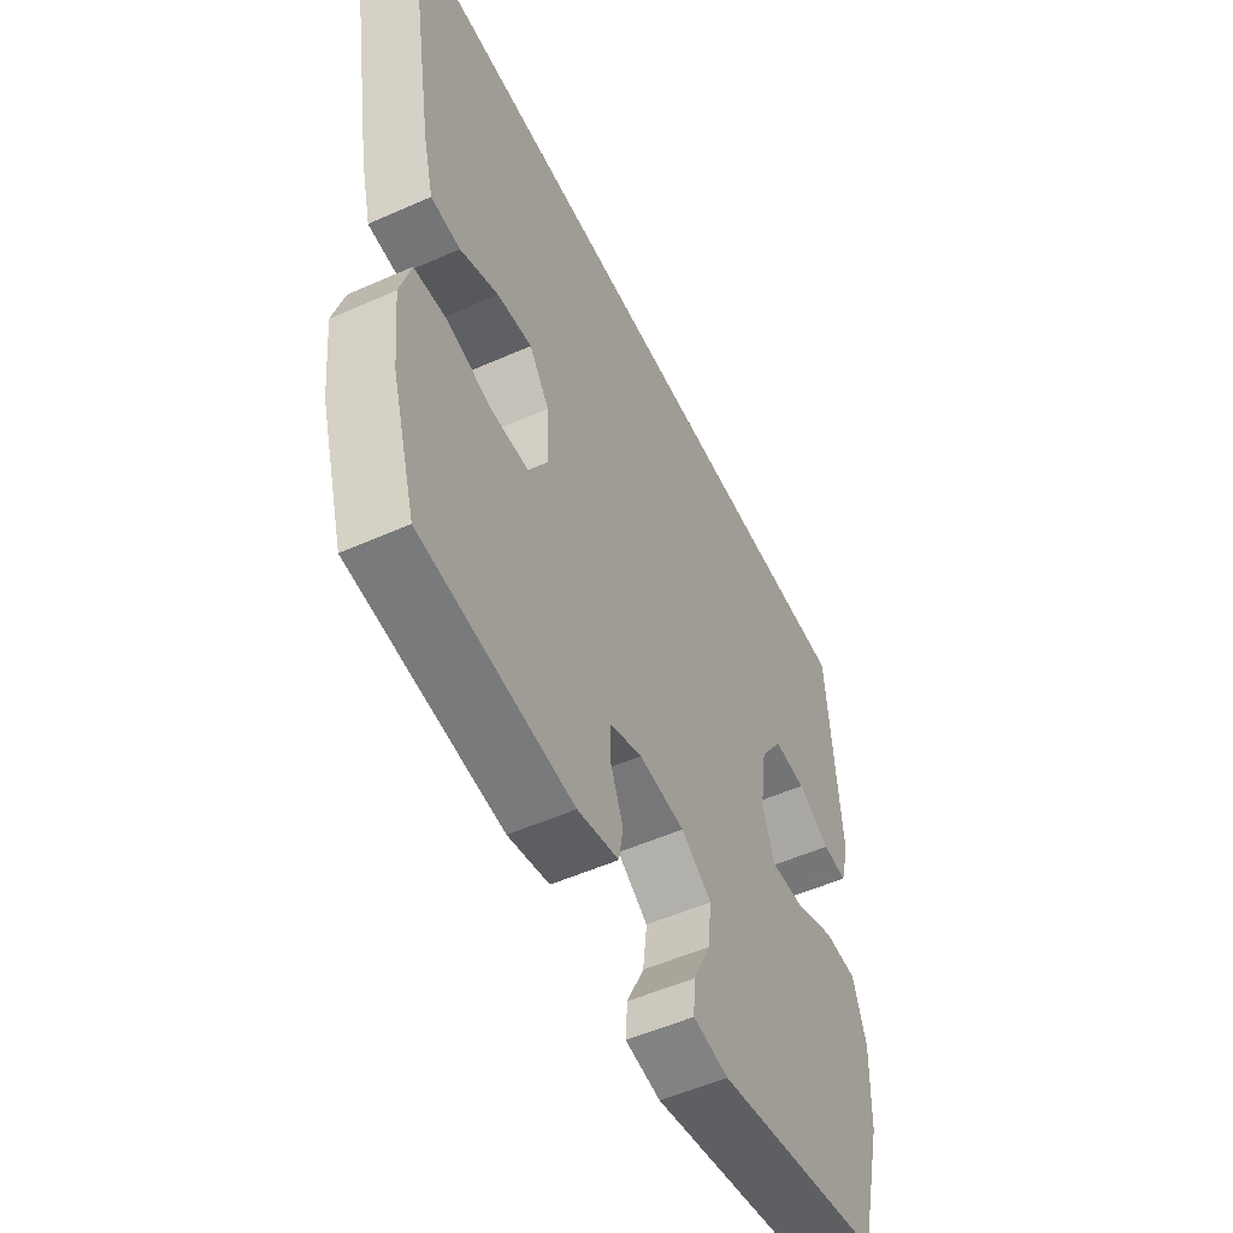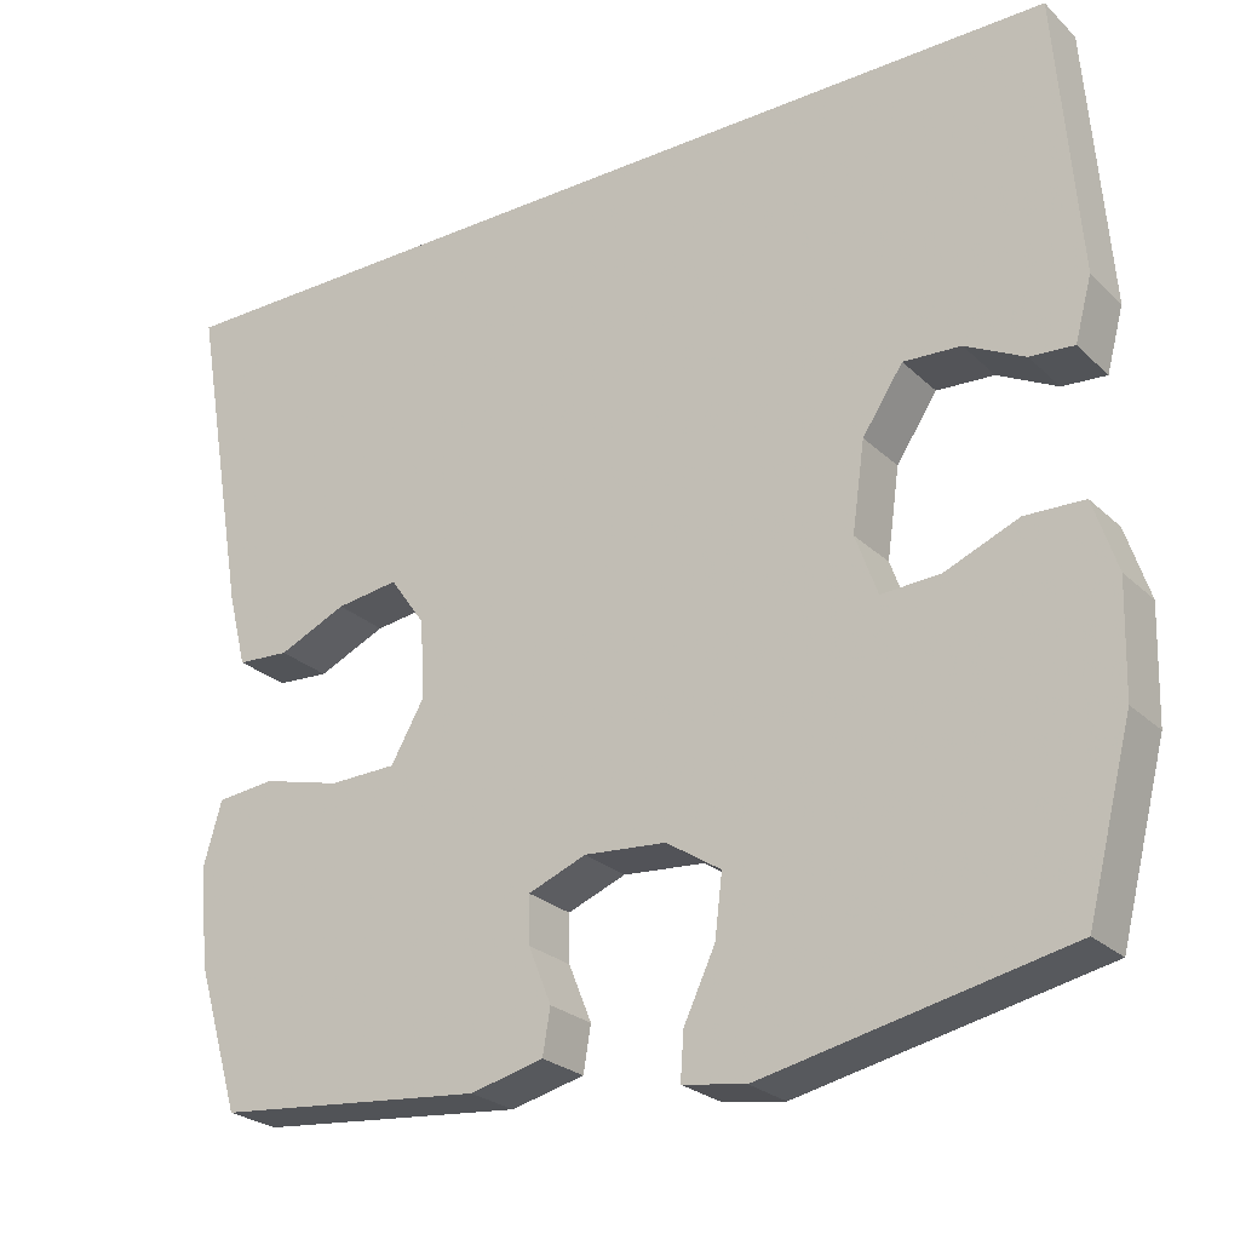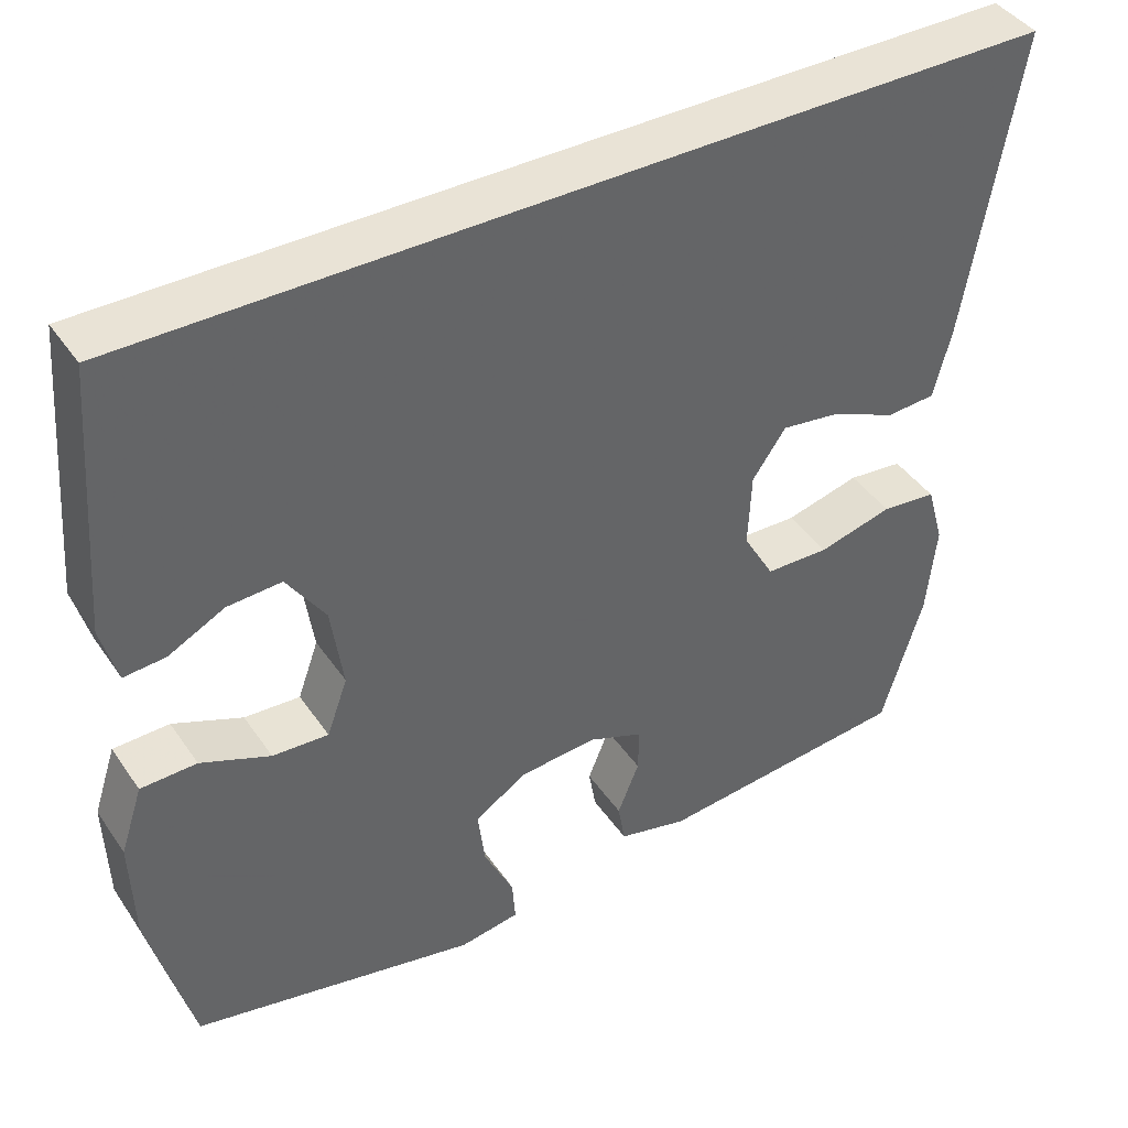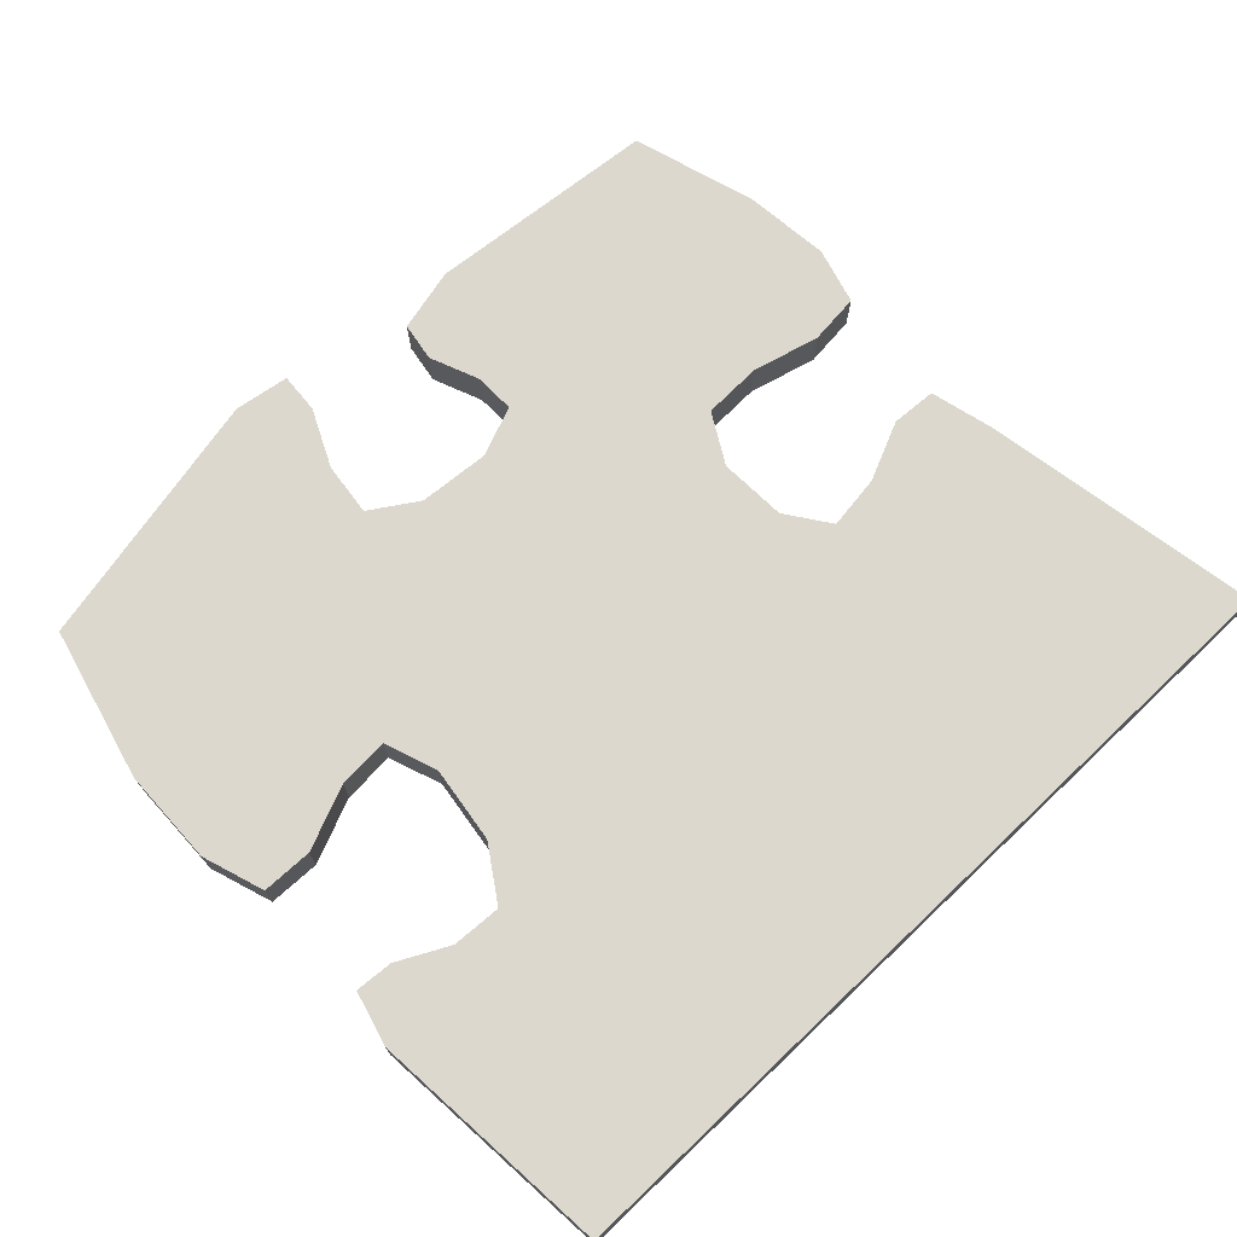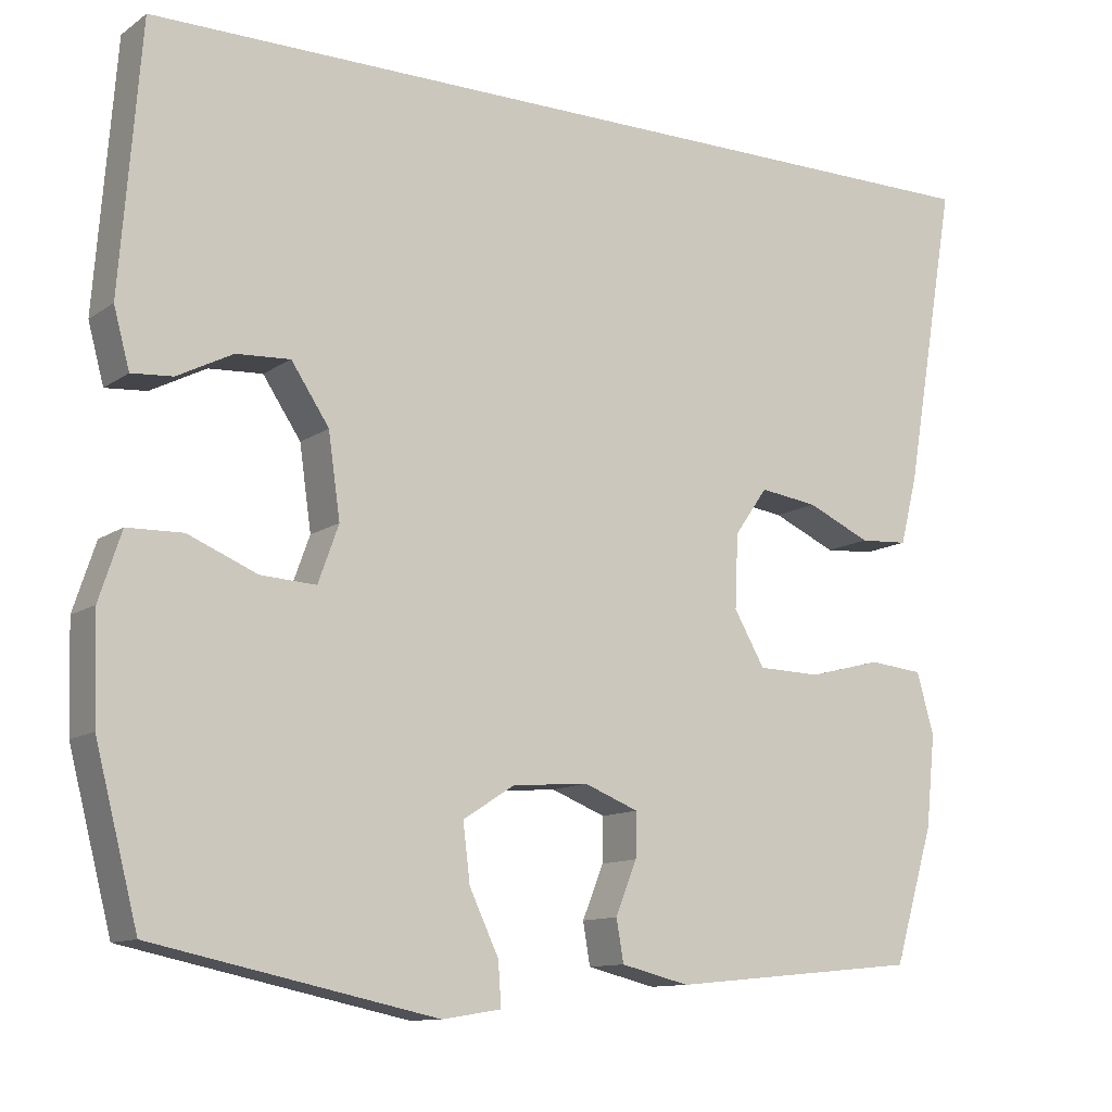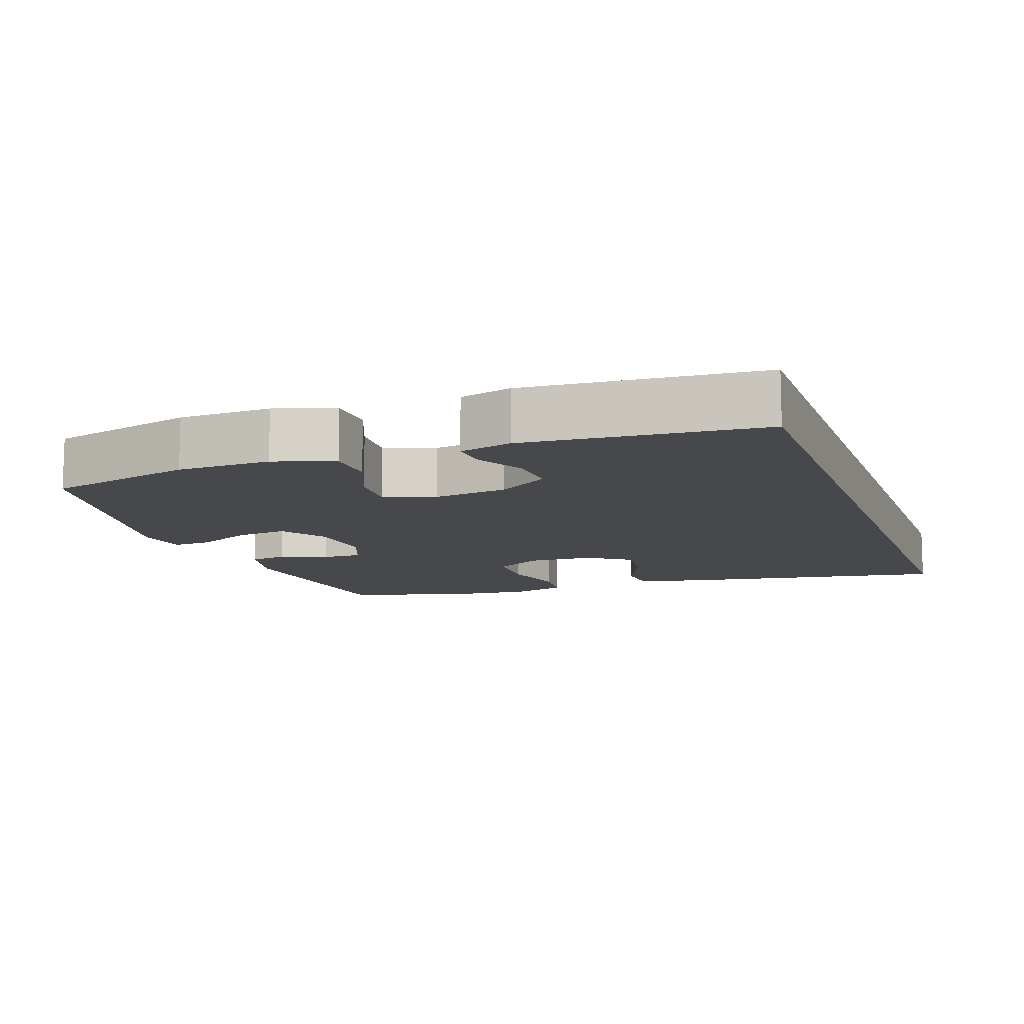
<metadata>
{"format":"obj","ext":"obj","renderer":"f3d","projection":"perspective","resolution":1024,"background":"white","views":[{"elev":-53.2,"azim":115.4,"up":"+Z"},{"elev":-25.3,"azim":-145.6,"up":"+Z"},{"elev":42.0,"azim":-31.5,"up":"+Z"},{"elev":72.1,"azim":-43.6,"up":"+Y"},{"elev":-11.6,"azim":-32.3,"up":"+Z"},{"elev":-11.2,"azim":-70.3,"up":"+Y"}]}
</metadata>
<code>
v -0.5 0.07 -0.5
v -0.554 0.07 -0.291
v -0.558 0.07 -0.159
v -0.53 0.07 -0.074
v -0.46 0.07 -0.072
v -0.373 0.07 -0.108
v -0.303 0.07 -0.112
v -0.277 0.07 -0.04
v -0.292 0.07 0.065
v -0.34 0.07 0.137
v -0.408 0.07 0.133
v -0.478 0.07 0.097
v -0.53 0.07 0.093
v -0.55 0.07 0.167
v -0.524 0.07 0.5
v 0.611 0.07 0.5
v 0.545 0.07 0.115
v 0.523 0.07 0.028
v 0.461 0.07 0.024
v 0.38 0.07 0.06
v 0.306 0.07 0.07
v 0.264 0.07 0.01
v 0.26 0.07 -0.083
v 0.299 0.07 -0.151
v 0.379 0.07 -0.153
v 0.472 0.07 -0.129
v 0.541 0.07 -0.136
v 0.563 0.07 -0.213
v 0.551 0.07 -0.33
v 0.5 0.07 -0.5
v 0.182 0.07 -0.531
v 0.095 0.07 -0.51
v 0.086 0.07 -0.457
v 0.113 0.07 -0.39
v 0.114 0.07 -0.334
v 0.045 0.07 -0.307
v -0.052 0.07 -0.315
v -0.117 0.07 -0.357
v -0.108 0.07 -0.43
v -0.071 0.07 -0.508
v -0.067 0.07 -0.563
v -0.142 0.07 -0.575
v -0.5 0 -0.5
v -0.554 0 -0.291
v -0.558 0 -0.159
v -0.53 0 -0.074
v -0.46 0 -0.072
v -0.373 0 -0.108
v -0.303 0 -0.112
v -0.277 0 -0.04
v -0.292 0 0.065
v -0.34 0 0.137
v -0.408 0 0.133
v -0.478 0 0.097
v -0.53 0 0.093
v -0.55 0 0.167
v -0.524 0 0.5
v 0.611 0 0.5
v 0.545 0 0.115
v 0.523 0 0.028
v 0.461 0 0.024
v 0.38 0 0.06
v 0.306 0 0.07
v 0.264 0 0.01
v 0.26 0 -0.083
v 0.299 0 -0.151
v 0.379 0 -0.153
v 0.472 0 -0.129
v 0.541 0 -0.136
v 0.563 0 -0.213
v 0.551 0 -0.33
v 0.5 0 -0.5
v 0.182 0 -0.531
v 0.095 0 -0.51
v 0.086 0 -0.457
v 0.113 0 -0.39
v 0.114 0 -0.334
v 0.045 0 -0.307
v -0.052 0 -0.315
v -0.117 0 -0.357
v -0.108 0 -0.43
v -0.071 0 -0.508
v -0.067 0 -0.563
v -0.142 0 -0.575
f 39 40 41 42
f 38 39 42 1
f 37 38 1 2
f 36 37 2 3
f 31 32 33 34
f 31 34 35
f 30 31 35
f 29 30 35
f 28 29 35 36
f 25 26 27 28
f 24 25 28 36
f 17 18 19 20
f 17 20 21
f 16 17 21
f 15 16 21
f 11 12 13 14
f 10 11 14 15
f 9 10 15 21
f 3 4 5 6
f 3 6 7
f 23 24 36 3
f 8 9 21 22
f 7 8 22 23
f 3 7 23
f 84 83 82 81
f 43 84 81 80
f 44 43 80 79
f 45 44 79 78
f 76 75 74 73
f 77 76 73
f 77 73 72
f 77 72 71
f 78 77 71 70
f 70 69 68 67
f 78 70 67 66
f 62 61 60 59
f 63 62 59
f 63 59 58
f 63 58 57
f 56 55 54 53
f 57 56 53 52
f 63 57 52 51
f 48 47 46 45
f 49 48 45
f 45 78 66 65
f 64 63 51 50
f 65 64 50 49
f 65 49 45
f 1 43 44 2
f 2 44 45 3
f 3 45 46 4
f 4 46 47 5
f 5 47 48 6
f 6 48 49 7
f 7 49 50 8
f 8 50 51 9
f 9 51 52 10
f 10 52 53 11
f 11 53 54 12
f 12 54 55 13
f 13 55 56 14
f 14 56 57 15
f 15 57 58 16
f 16 58 59 17
f 17 59 60 18
f 18 60 61 19
f 19 61 62 20
f 20 62 63 21
f 21 63 64 22
f 22 64 65 23
f 23 65 66 24
f 24 66 67 25
f 25 67 68 26
f 26 68 69 27
f 27 69 70 28
f 28 70 71 29
f 29 71 72 30
f 30 72 73 31
f 31 73 74 32
f 32 74 75 33
f 33 75 76 34
f 34 76 77 35
f 35 77 78 36
f 36 78 79 37
f 37 79 80 38
f 38 80 81 39
f 39 81 82 40
f 40 82 83 41
f 41 83 84 42
f 42 84 43 1

</code>
